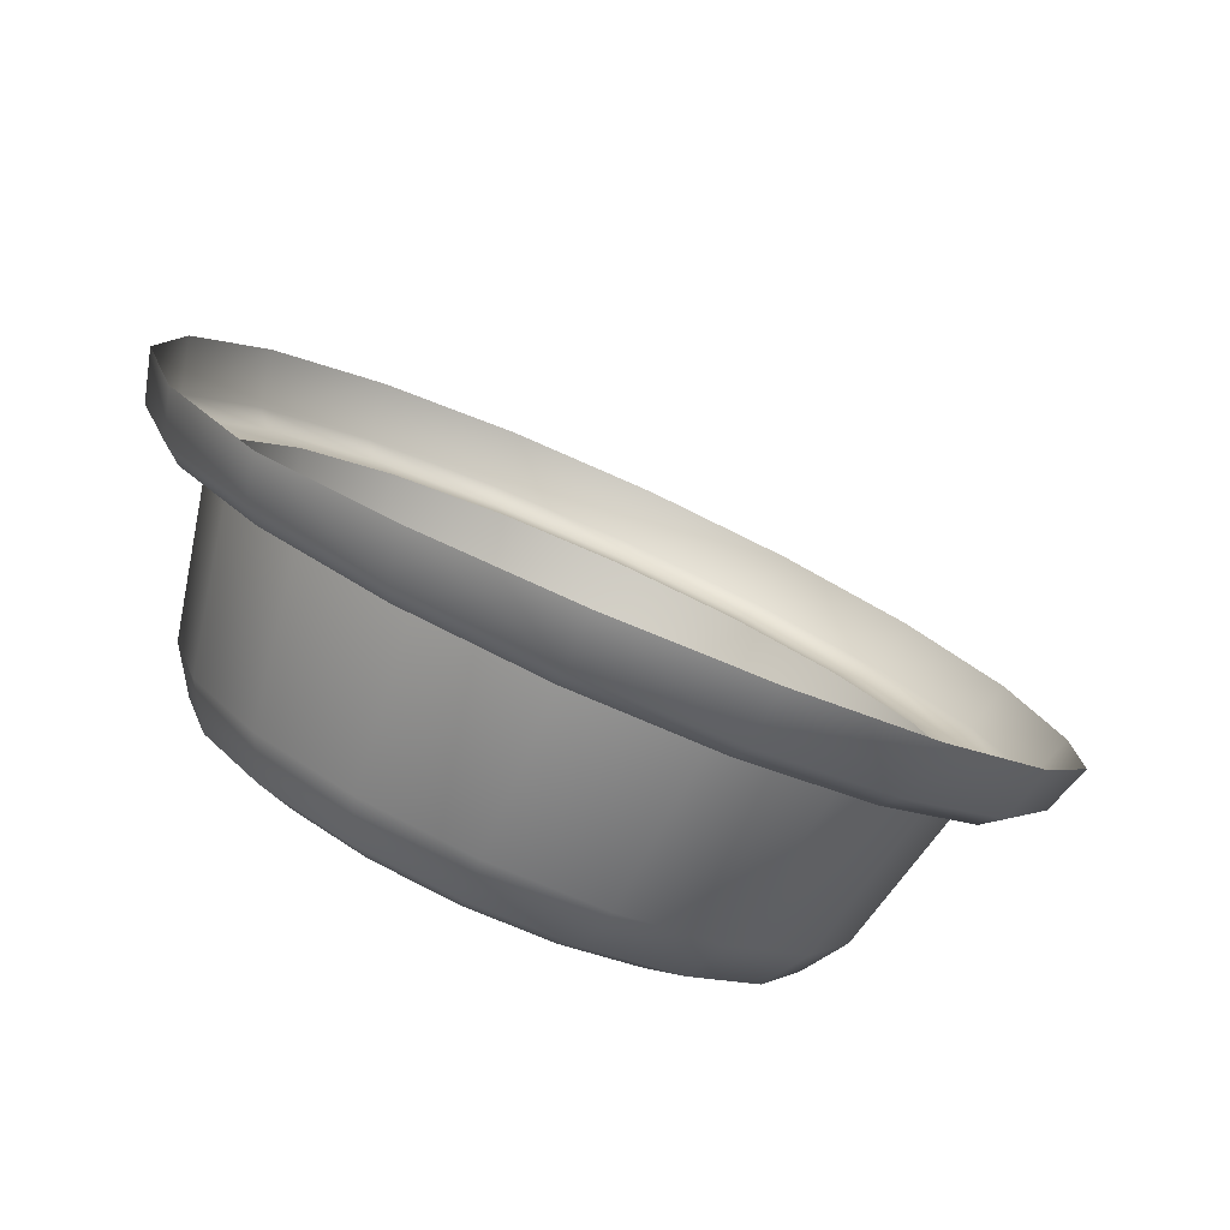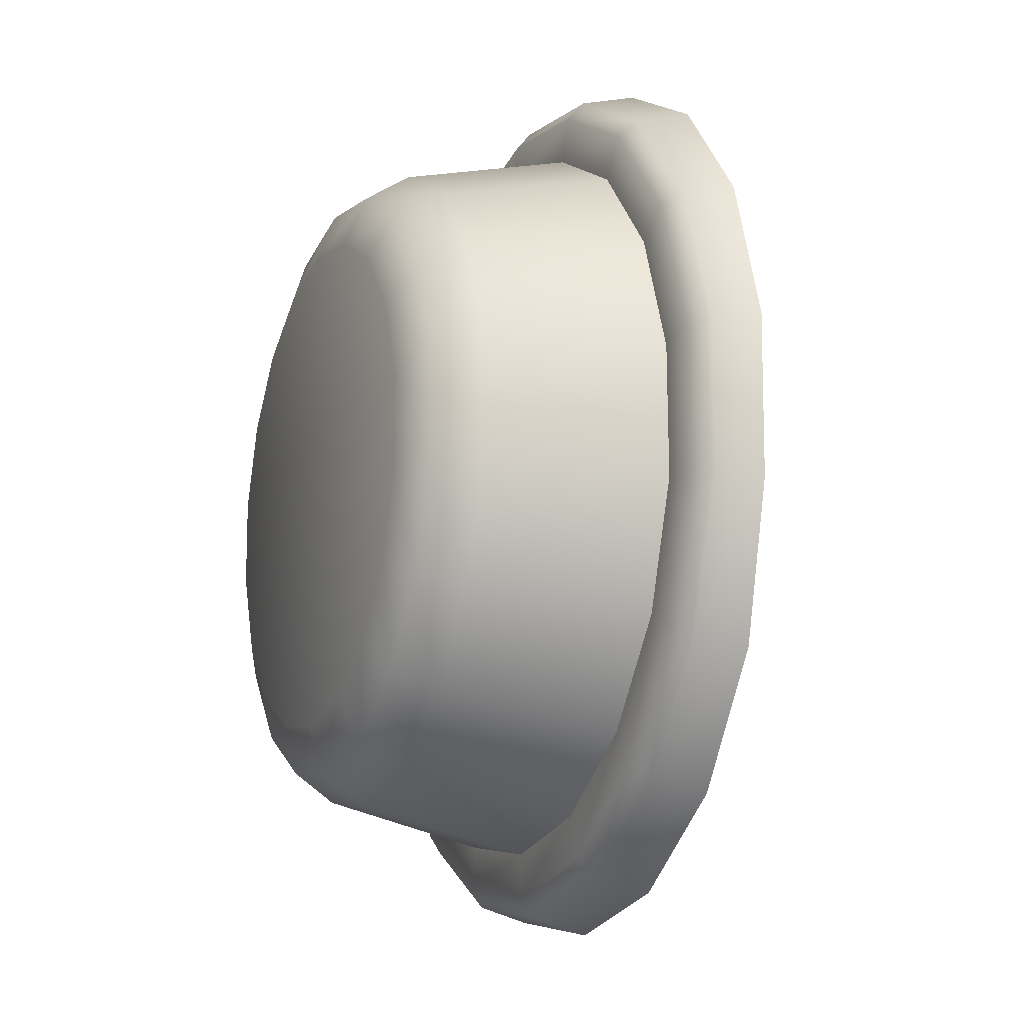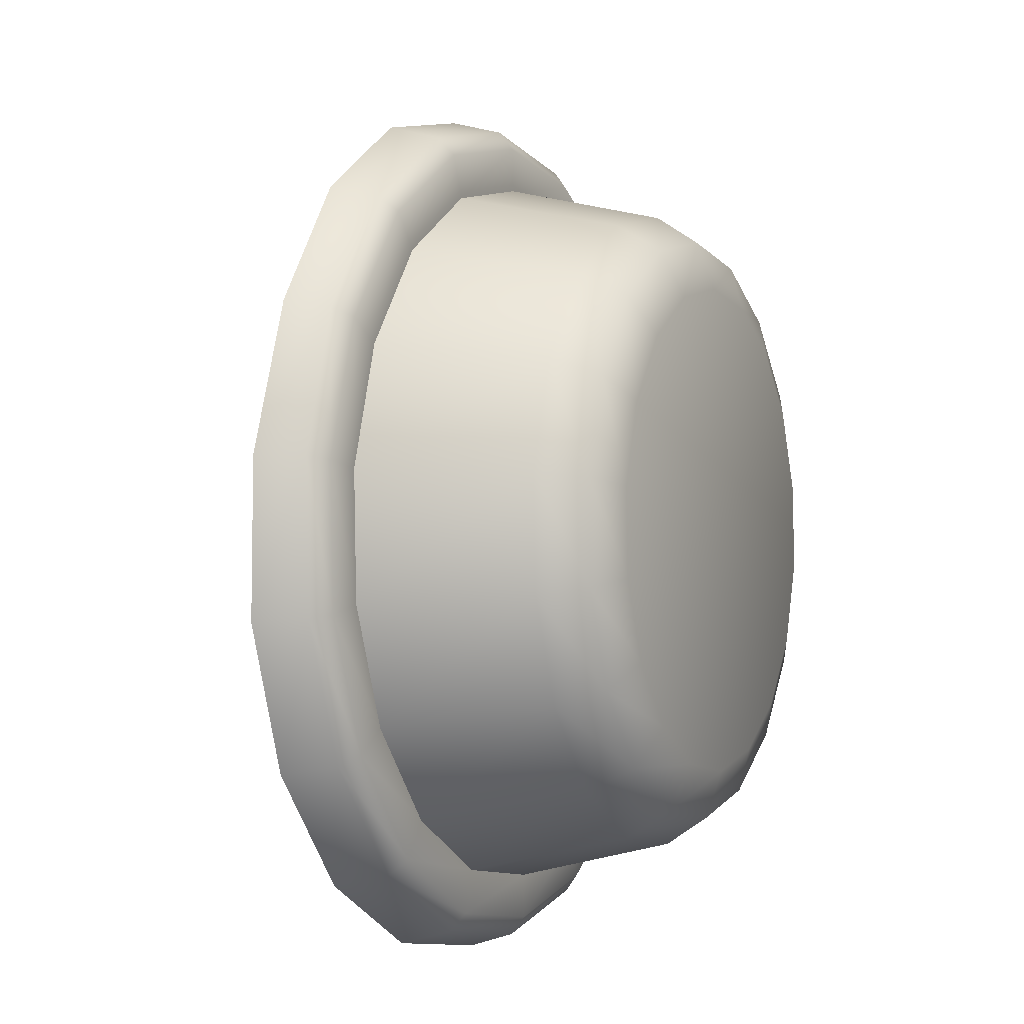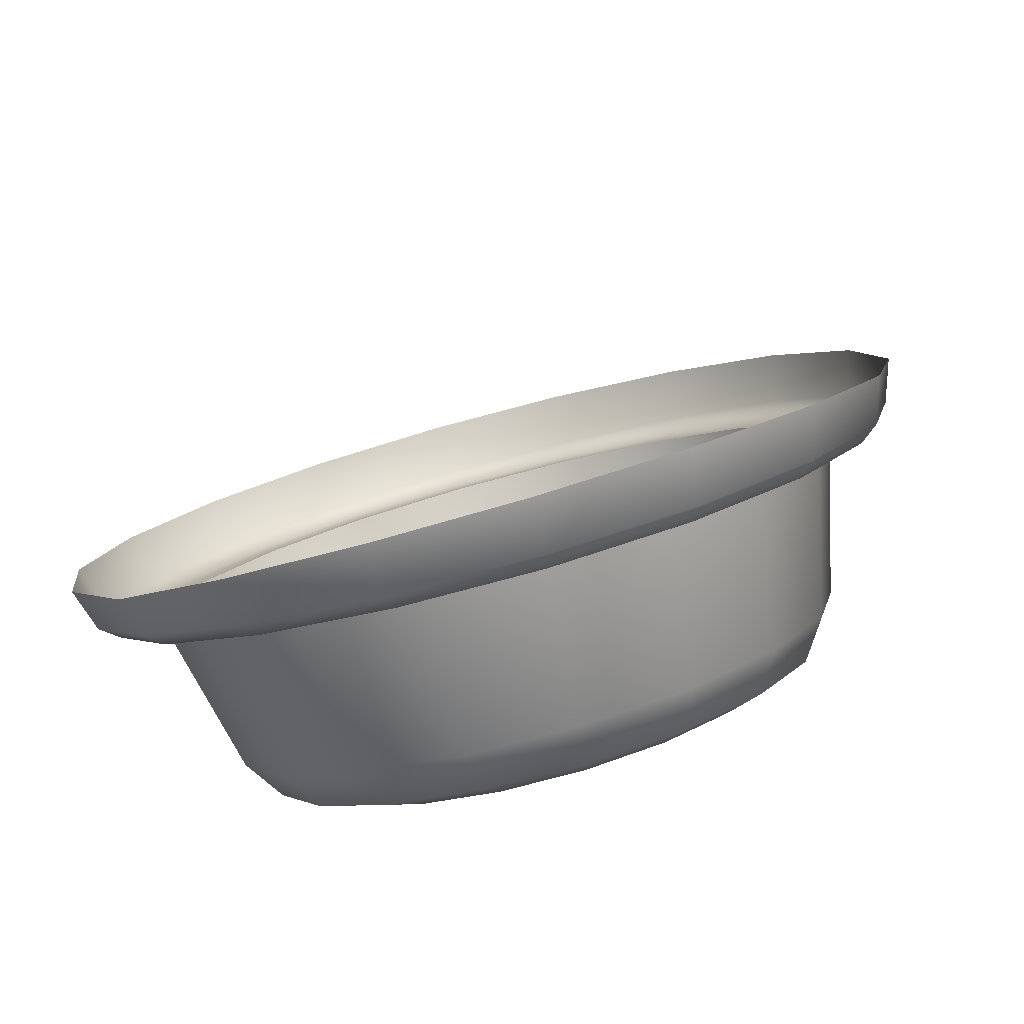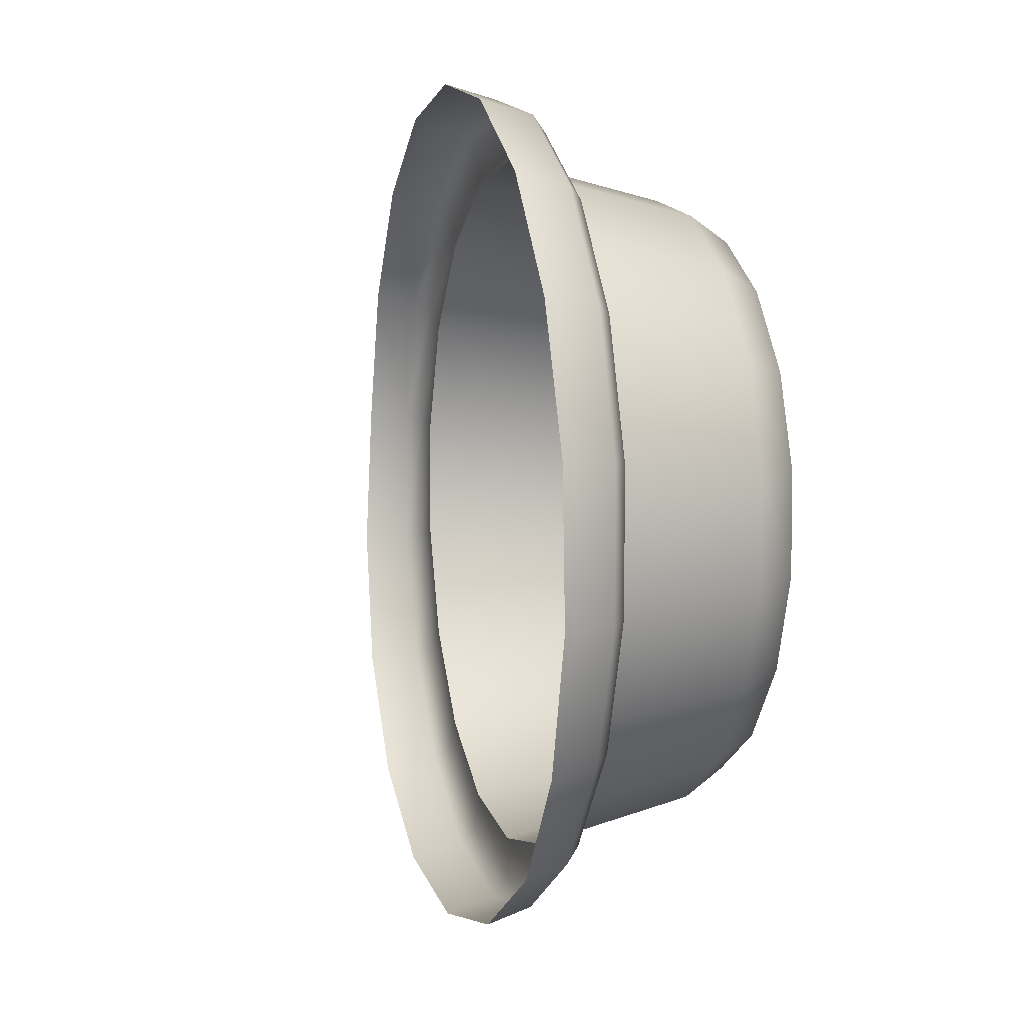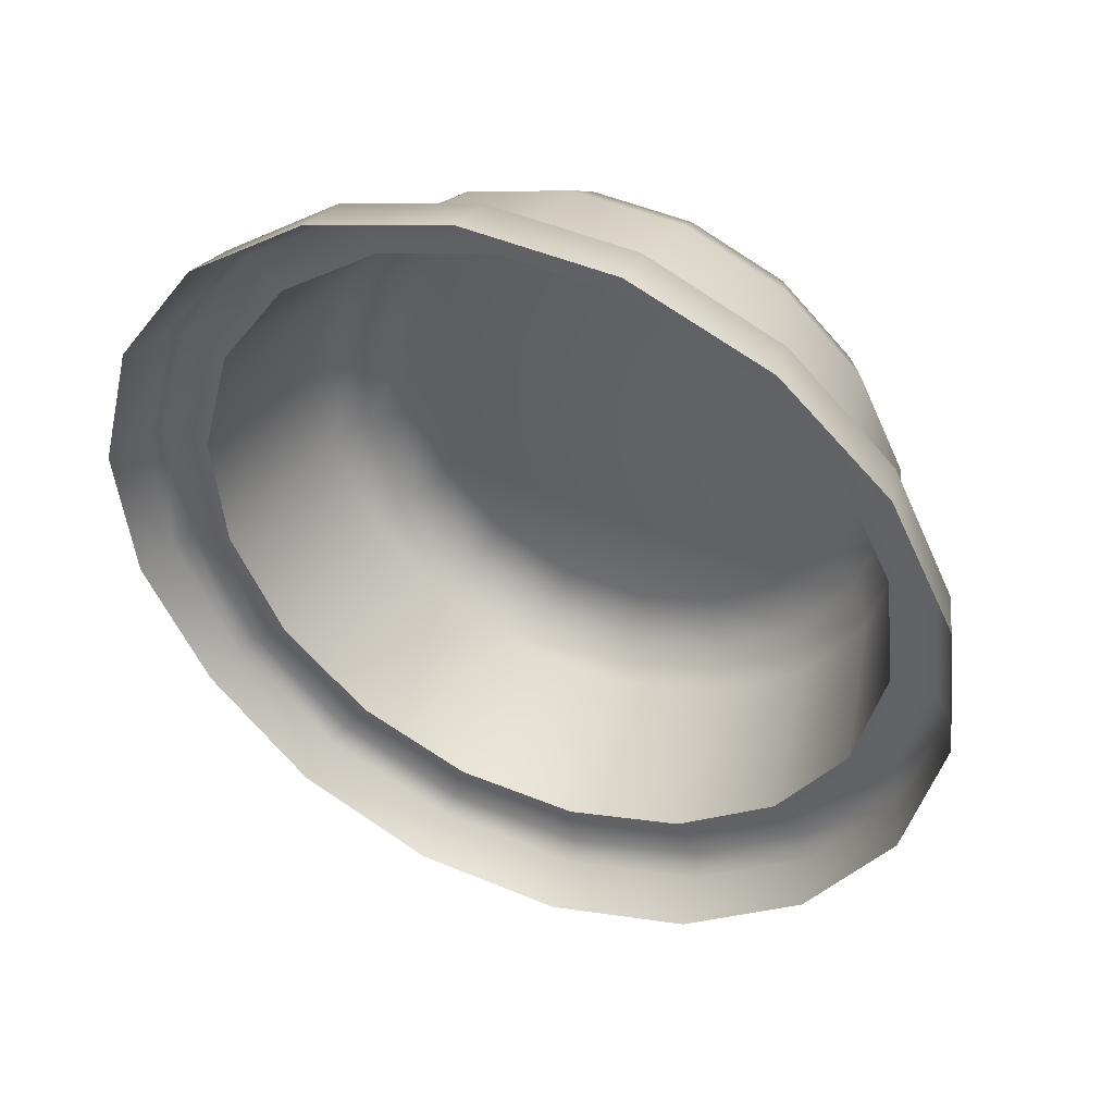
<metadata>
{"format":"obj","ext":"obj","renderer":"f3d","projection":"perspective","resolution":1024,"background":"white","views":[{"elev":-67.5,"azim":-167.6,"up":"+Y"},{"elev":-48.3,"azim":108.1,"up":"+Y"},{"elev":-31.7,"azim":-30.8,"up":"+Y"},{"elev":-69.7,"azim":-127.5,"up":"+Y"},{"elev":57.1,"azim":-62.6,"up":"+Y"},{"elev":56.8,"azim":-120.0,"up":"+Y"}]}
</metadata>
<code>
g PrisonChamberButton_2
v 1.671 -0.5913 1.286
v 1.677 -0.5717 1.287
v 1.697 -0.5796 1.304
v 1.692 -0.597 1.303
v 1.671 -0.611 1.281
v 1.706 -0.5643 1.301
v 1.687 -0.5546 1.284
v 1.692 -0.6145 1.298
v 1.677 -0.6284 1.272
v 1.719 -0.5531 1.294
v 1.701 -0.542 1.276
v 1.697 -0.63 1.29
v 1.687 -0.6414 1.26
v 1.733 -0.5473 1.285
v 1.718 -0.5355 1.266
v 1.706 -0.6416 1.28
v 1.702 -0.6485 1.247
v 1.748 -0.5475 1.274
v 1.734 -0.5358 1.254
v 1.719 -0.6479 1.269
v 1.718 -0.6488 1.235
v 1.76 -0.5538 1.263
v 1.748 -0.5428 1.241
v 1.734 -0.6482 1.258
v 1.734 -0.6423 1.225
v 1.77 -0.5654 1.252
v 1.759 -0.5559 1.229
v 1.748 -0.6423 1.248
v 1.748 -0.6297 1.217
v 1.775 -0.5809 1.245
v 1.765 -0.5733 1.22
v 1.761 -0.6311 1.242
v 1.759 -0.6125 1.214
v 1.775 -0.5985 1.24
v 1.765 -0.593 1.215
v 1.77 -0.6159 1.239
v 1.762 -0.5591 1.269
v 1.771 -0.5697 1.26
v 1.775 -0.5839 1.252
v 1.776 -0.5998 1.248
v 1.771 -0.6157 1.247
v 1.762 -0.6297 1.25
v 1.751 -0.5534 1.279
v 1.751 -0.6399 1.256
v 1.737 -0.5531 1.289
v 1.738 -0.6452 1.264
v 1.724 -0.5585 1.298
v 1.724 -0.645 1.274
v 1.713 -0.5687 1.304
v 1.713 -0.6392 1.285
v 1.704 -0.5826 1.306
v 1.704 -0.6286 1.294
v 1.699 -0.5985 1.305
v 1.7 -0.6145 1.301
v 1.718 -0.5743 1.301
v 1.711 -0.5859 1.304
v 1.739 -0.5998 1.279
v 1.728 -0.5658 1.296
v 1.707 -0.5992 1.303
v 1.707 -0.6126 1.299
v 1.739 -0.5613 1.289
v 1.711 -0.6244 1.293
v 1.75 -0.5615 1.281
v 1.719 -0.6332 1.285
v 1.76 -0.5663 1.272
v 1.728 -0.638 1.277
v 1.767 -0.5752 1.265
v 1.739 -0.6382 1.269
v 1.771 -0.587 1.259
v 1.75 -0.6338 1.261
v 1.771 -0.6003 1.255
v 1.76 -0.6252 1.256
v 1.767 -0.6136 1.254
v 1.655 -0.5891 1.286
v 1.662 -0.5652 1.287
v 1.668 -0.5676 1.291
v 1.661 -0.5907 1.29
v 1.655 -0.6131 1.279
v 1.68 -0.5475 1.288
v 1.674 -0.5443 1.282
v 1.661 -0.6138 1.284
v 1.662 -0.634 1.268
v 1.697 -0.5327 1.279
v 1.691 -0.5289 1.273
v 1.668 -0.6343 1.273
v 1.674 -0.6498 1.253
v 1.716 -0.525 1.267
v 1.711 -0.5209 1.26
v 1.681 -0.6496 1.26
v 1.692 -0.6584 1.238
v 1.735 -0.5253 1.252
v 1.731 -0.5212 1.245
v 1.697 -0.6579 1.245
v 1.712 -0.6588 1.223
v 1.752 -0.5337 1.237
v 1.748 -0.5298 1.23
v 1.717 -0.6583 1.231
v 1.732 -0.651 1.211
v 1.765 -0.549 1.224
v 1.761 -0.5457 1.216
v 1.736 -0.6506 1.218
v 1.75 -0.636 1.203
v 1.771 -0.5695 1.213
v 1.768 -0.5669 1.206
v 1.752 -0.6357 1.21
v 1.762 -0.6149 1.199
v 1.771 -0.5926 1.207
v 1.769 -0.591 1.2
v 1.765 -0.6156 1.206
v 1.752 -0.5368 1.24
v 1.764 -0.5514 1.227
v 1.77 -0.571 1.217
v 1.77 -0.5931 1.211
v 1.764 -0.615 1.21
v 1.752 -0.6343 1.213
v 1.736 -0.5288 1.254
v 1.736 -0.6484 1.222
v 1.718 -0.5285 1.268
v 1.718 -0.6558 1.233
v 1.699 -0.5359 1.279
v 1.7 -0.6554 1.247
v 1.683 -0.55 1.288
v 1.684 -0.6475 1.261
v 1.671 -0.5692 1.291
v 1.672 -0.6329 1.274
v 1.665 -0.5912 1.29
v 1.665 -0.6133 1.284
v 1.687 -0.5546 1.284
v 1.677 -0.5717 1.287
v 1.701 -0.542 1.276
v 1.671 -0.5913 1.286
v 1.671 -0.611 1.281
v 1.718 -0.5355 1.266
v 1.677 -0.6284 1.272
v 1.687 -0.6414 1.26
v 1.734 -0.5358 1.254
v 1.702 -0.6485 1.247
v 1.748 -0.5428 1.241
v 1.718 -0.6488 1.235
v 1.759 -0.5559 1.229
v 1.734 -0.6423 1.225
v 1.765 -0.5733 1.22
v 1.748 -0.6297 1.217
v 1.765 -0.593 1.215
v 1.759 -0.6125 1.214
g PrisonChamberButton_2_0
f 3 2 1
f 4 3 1
f 4 1 5
f 3 6 2
f 6 7 2
f 8 4 5
f 8 5 9
f 6 10 7
f 10 11 7
f 12 8 9
f 12 9 13
f 10 14 11
f 14 15 11
f 16 12 13
f 16 13 17
f 14 18 15
f 18 19 15
f 20 16 17
f 20 17 21
f 18 22 19
f 22 23 19
f 24 20 21
f 24 21 25
f 22 26 23
f 26 27 23
f 28 24 25
f 28 25 29
f 26 30 27
f 30 31 27
f 32 28 29
f 32 29 33
f 30 34 31
f 34 35 31
f 36 33 35
f 36 32 33
f 34 36 35
f 22 37 26
f 26 38 30
f 37 38 26
f 30 39 34
f 38 39 30
f 34 40 36
f 39 40 34
f 36 41 32
f 40 41 36
f 32 42 28
f 41 42 32
f 43 37 22
f 18 43 22
f 42 44 28
f 28 44 24
f 45 43 18
f 14 45 18
f 44 46 24
f 24 46 20
f 47 45 14
f 10 47 14
f 46 48 20
f 20 48 16
f 49 47 10
f 6 49 10
f 48 50 16
f 16 50 12
f 51 49 6
f 3 51 6
f 50 52 12
f 12 52 8
f 53 51 3
f 4 53 3
f 8 54 4
f 52 54 8
f 54 53 4
f 49 55 47
f 51 56 49
f 56 55 49
f 56 57 55
f 55 57 58
f 55 58 47
f 59 57 56
f 59 56 51
f 53 59 51
f 47 58 45
f 60 59 53
f 54 60 53
f 60 57 59
f 58 61 45
f 58 57 61
f 45 61 43
f 62 60 54
f 62 57 60
f 52 62 54
f 61 63 43
f 61 57 63
f 43 63 37
f 64 62 52
f 64 57 62
f 50 64 52
f 63 65 37
f 63 57 65
f 66 57 64
f 66 64 50
f 65 57 67
f 37 65 38
f 65 67 38
f 48 66 50
f 38 67 39
f 68 66 48
f 68 57 66
f 46 68 48
f 67 69 39
f 67 57 69
f 39 69 40
f 70 68 46
f 70 57 68
f 44 70 46
f 69 71 40
f 69 57 71
f 40 71 41
f 72 70 44
f 72 57 70
f 42 72 44
f 71 73 41
f 71 57 73
f 73 57 72
f 73 72 42
f 41 73 42
g PrisonChamberButton_2_1
f 76 75 74
f 77 76 74
f 77 74 78
f 76 79 75
f 79 80 75
f 81 77 78
f 81 78 82
f 79 83 80
f 83 84 80
f 85 81 82
f 85 82 86
f 83 87 84
f 87 88 84
f 89 85 86
f 89 86 90
f 87 91 88
f 91 92 88
f 93 89 90
f 93 90 94
f 91 95 92
f 95 96 92
f 97 93 94
f 97 94 98
f 95 99 96
f 99 100 96
f 101 97 98
f 101 98 102
f 99 103 100
f 103 104 100
f 105 101 102
f 105 102 106
f 103 107 104
f 107 108 104
f 109 106 108
f 109 105 106
f 107 109 108
f 99 95 110
f 103 99 111
f 111 99 110
f 107 103 112
f 112 103 111
f 109 107 113
f 113 107 112
f 105 109 114
f 114 109 113
f 101 105 115
f 115 105 114
f 110 95 116
f 95 91 116
f 117 101 115
f 97 101 117
f 116 91 118
f 91 87 118
f 119 97 117
f 93 97 119
f 118 87 120
f 87 83 120
f 121 93 119
f 89 93 121
f 120 83 122
f 83 79 122
f 123 89 121
f 85 89 123
f 122 79 124
f 79 76 124
f 125 85 123
f 81 85 125
f 124 76 126
f 76 77 126
f 77 81 127
f 127 81 125
f 126 77 127
f 120 122 128
f 128 122 129
f 122 124 129
f 130 120 128
f 129 124 131
f 124 126 131
f 118 120 130
f 131 126 132
f 126 127 132
f 133 118 130
f 132 127 134
f 127 125 134
f 116 118 133
f 134 125 135
f 136 116 133
f 125 123 135
f 110 116 136
f 135 123 137
f 138 110 136
f 123 121 137
f 111 110 138
f 137 121 139
f 140 111 138
f 121 119 139
f 112 111 140
f 139 119 141
f 142 112 140
f 119 117 141
f 113 112 142
f 141 117 143
f 144 113 142
f 117 115 143
f 114 113 144
f 143 115 145
f 145 114 144
f 115 114 145

</code>
